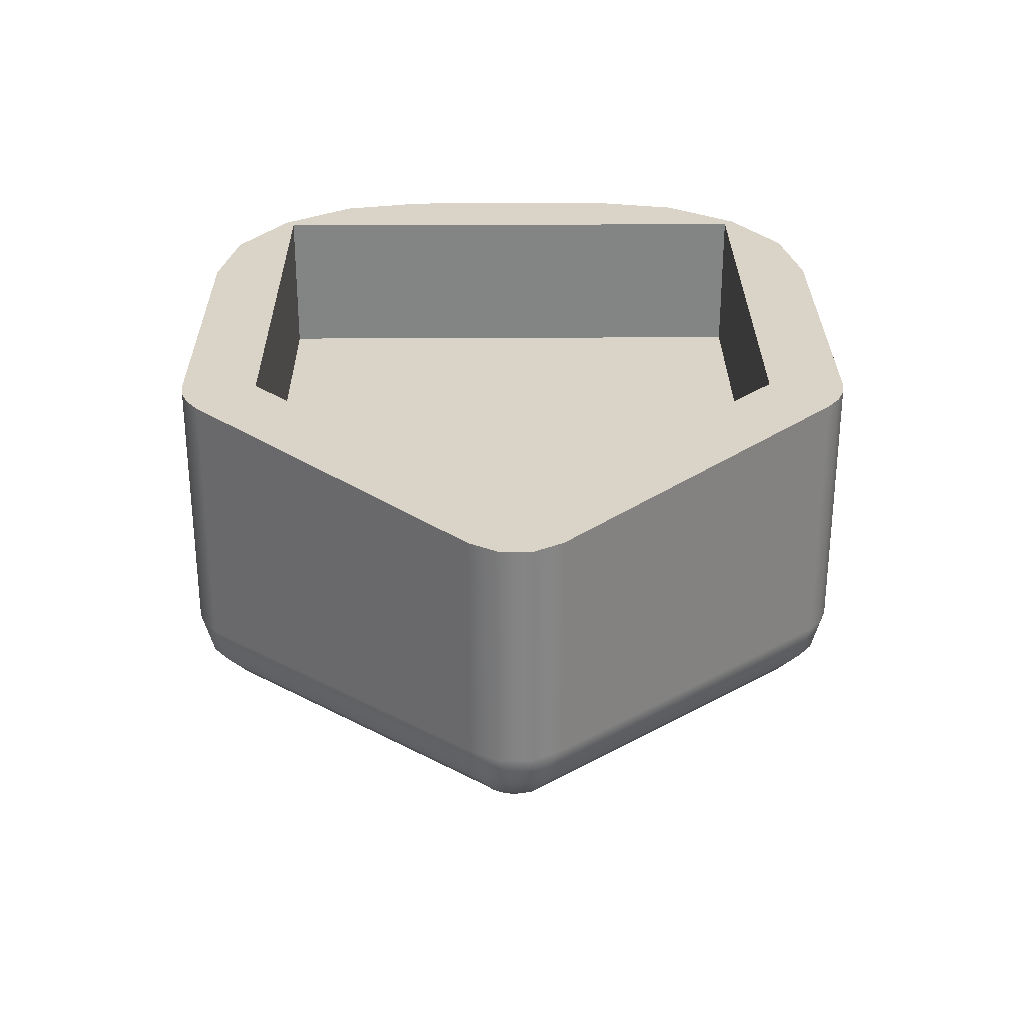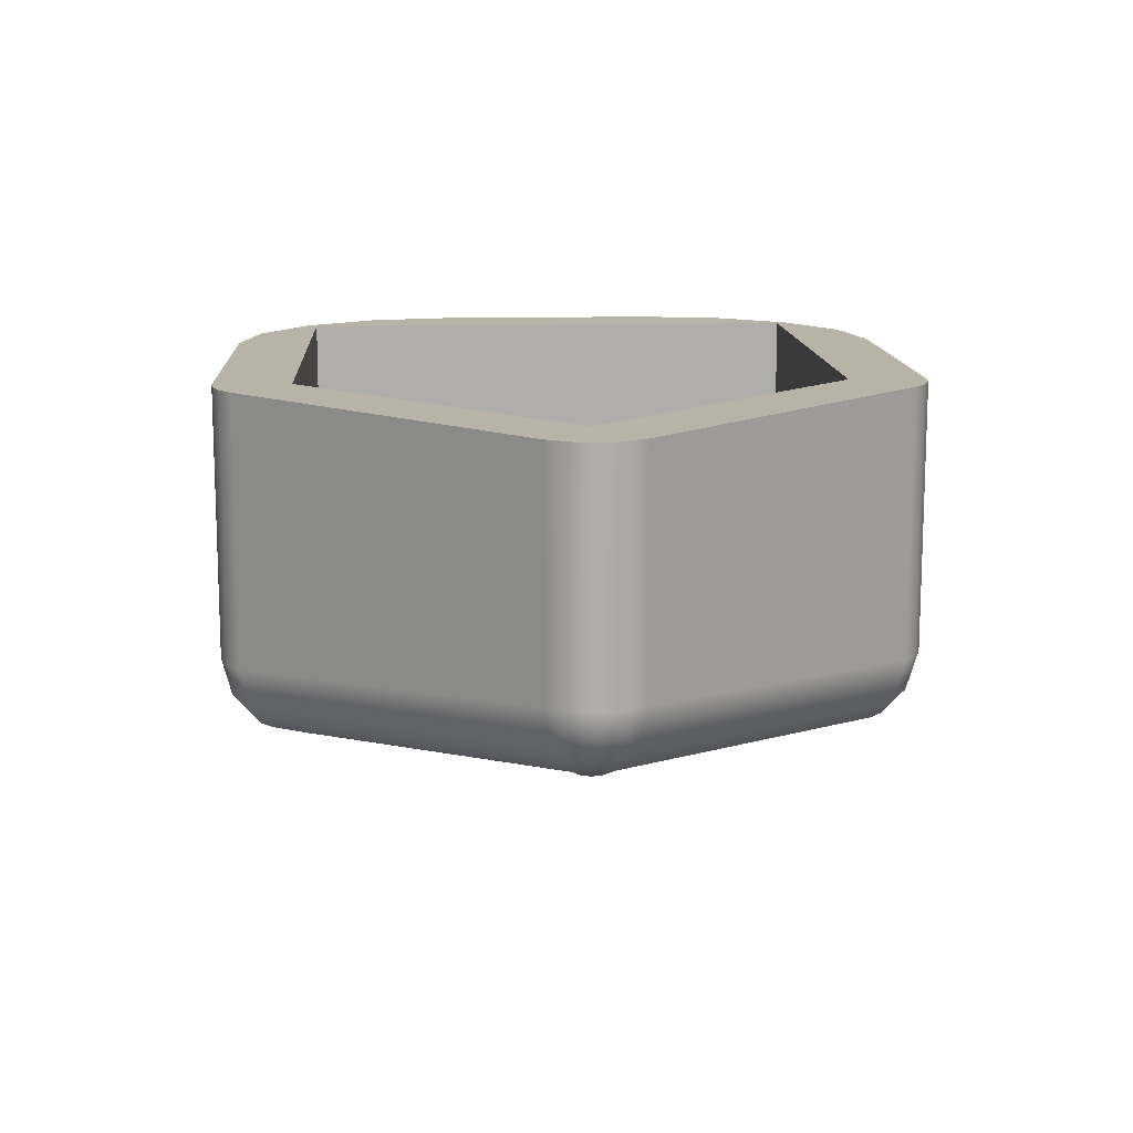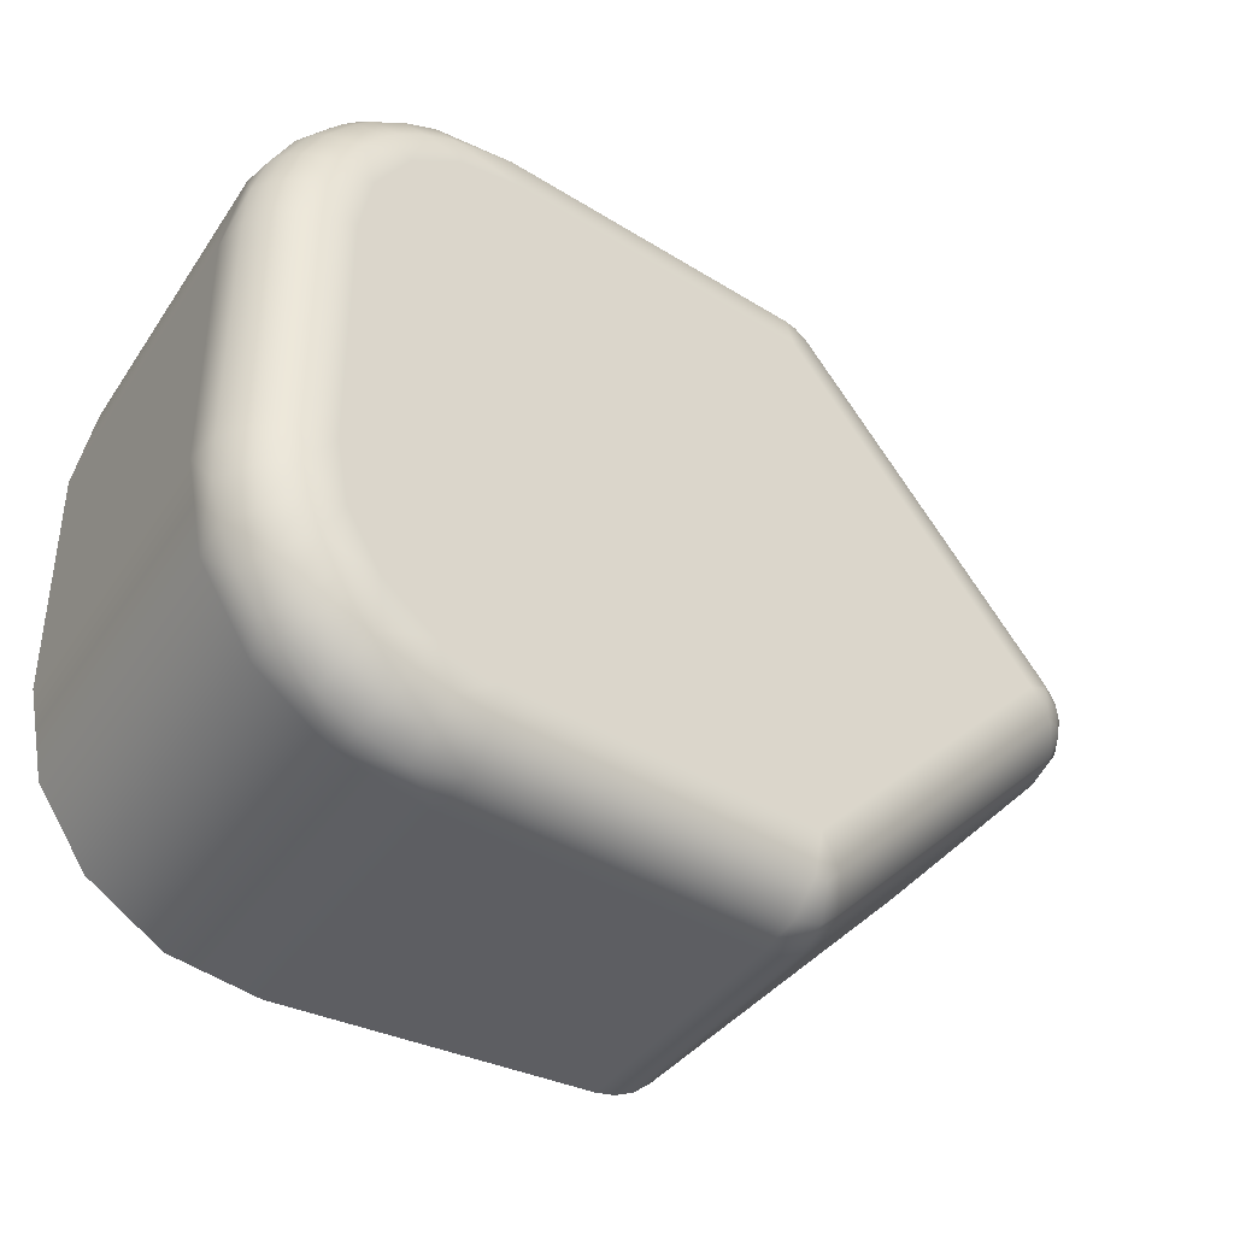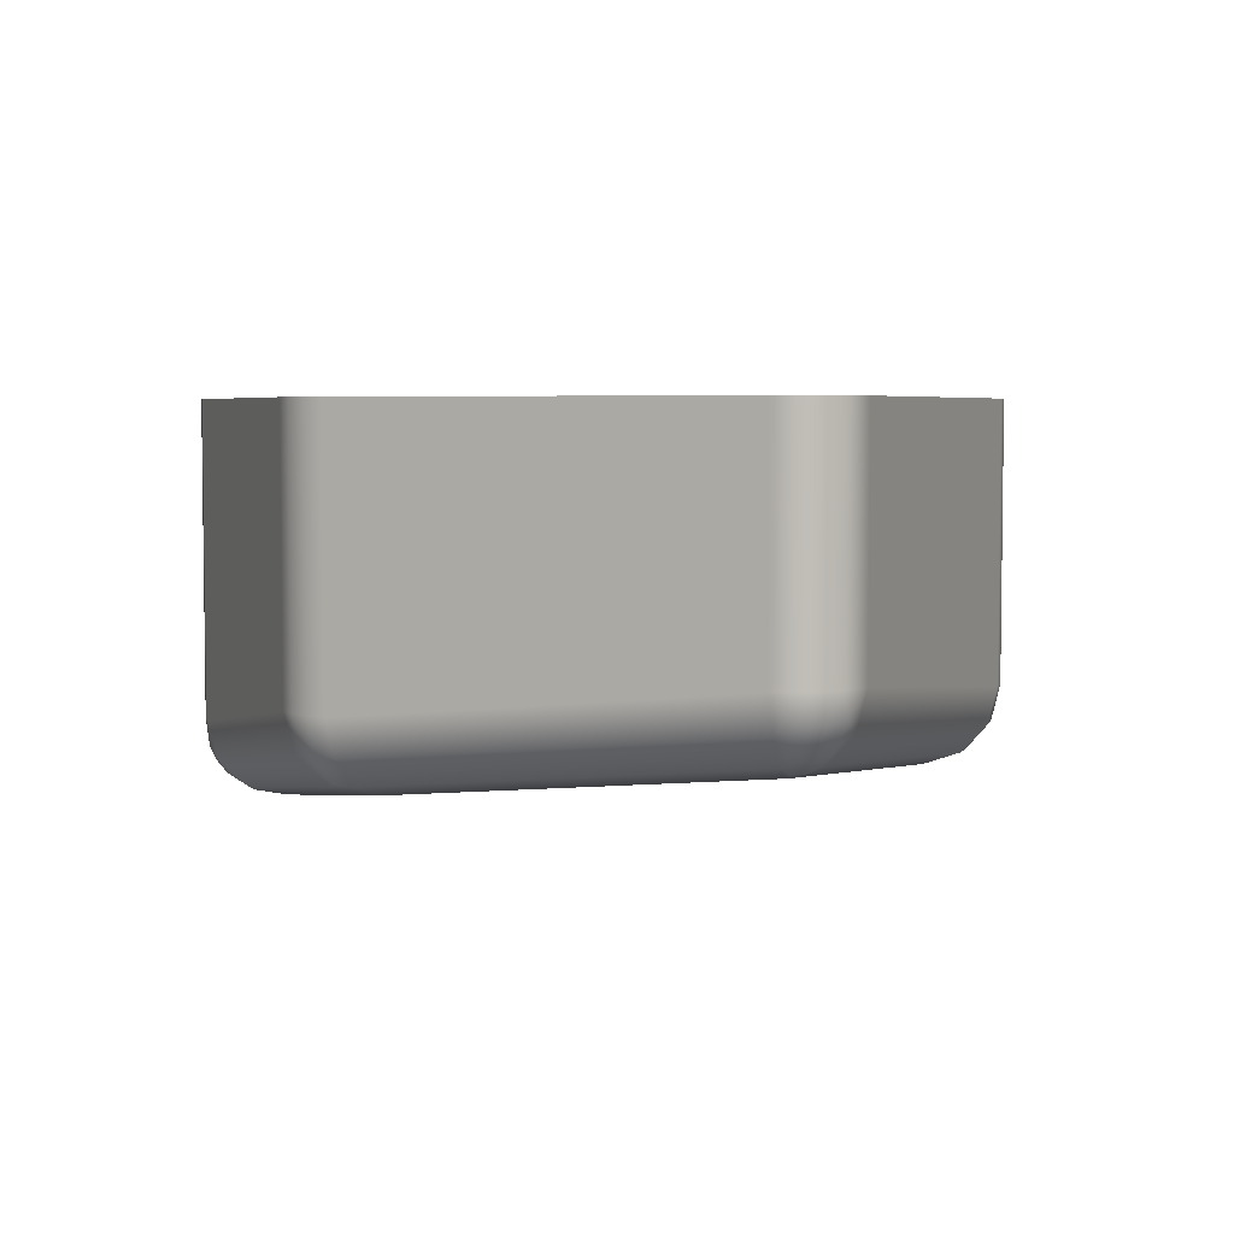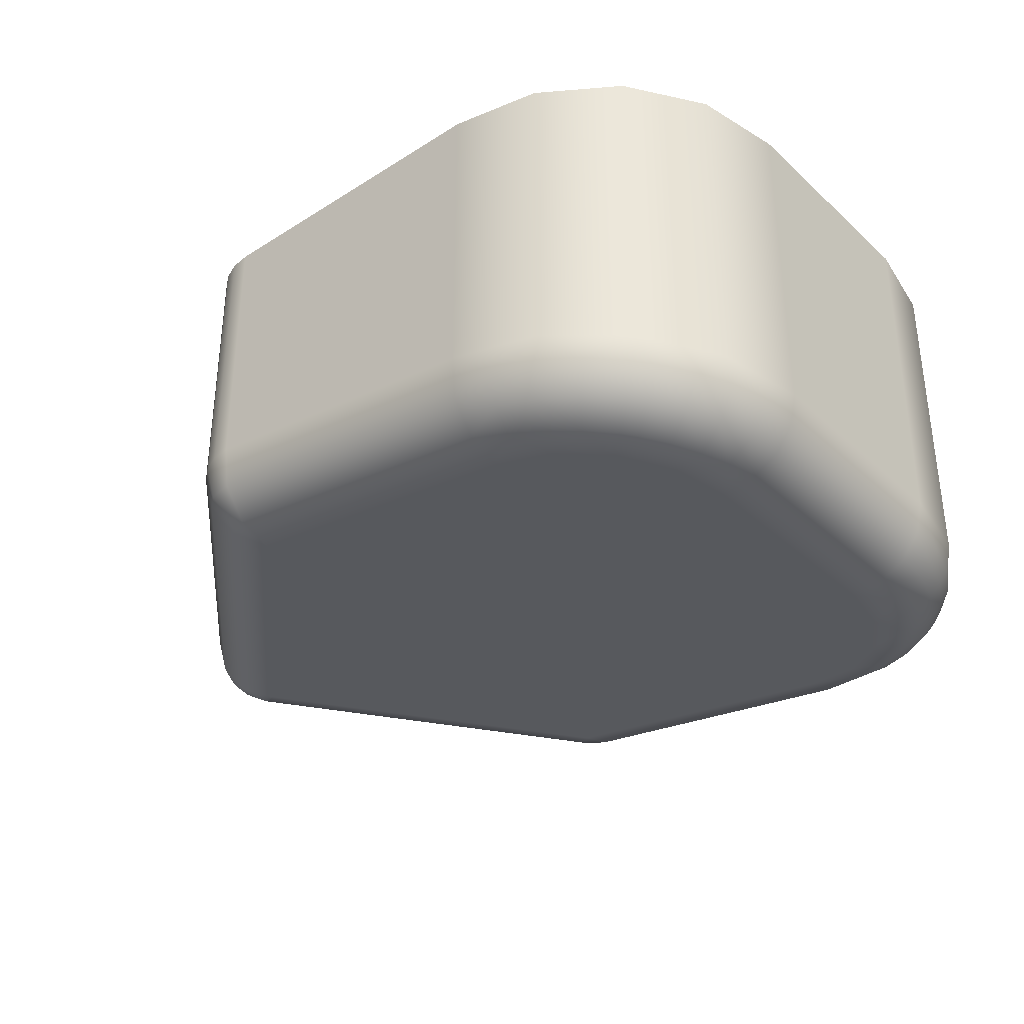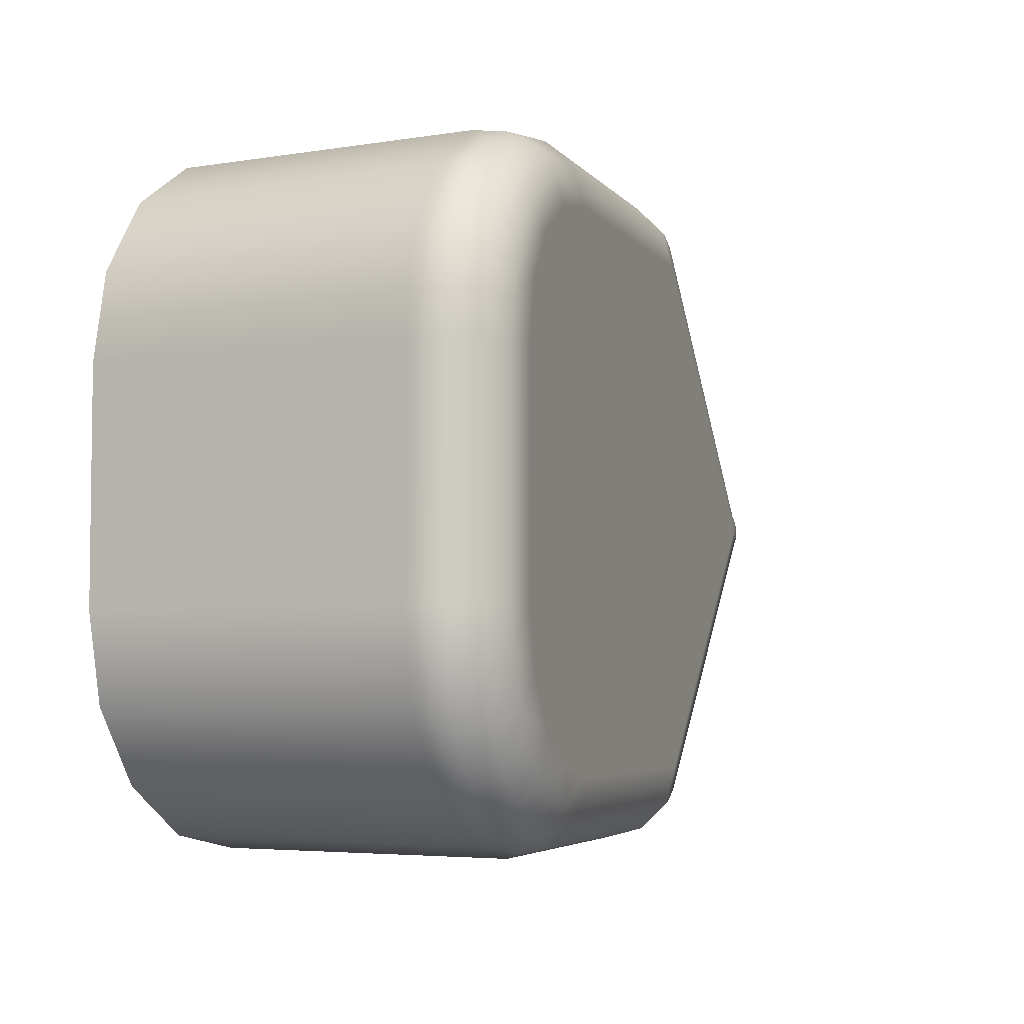
<metadata>
{"format":"obj","ext":"obj","renderer":"f3d","projection":"perspective","resolution":1024,"background":"white","views":[{"elev":28.8,"azim":89.5,"up":"+Y"},{"elev":12.8,"azim":86.7,"up":"+Y"},{"elev":-38.5,"azim":-30.2,"up":"+Z"},{"elev":4.7,"azim":68.6,"up":"+Y"},{"elev":-35.2,"azim":-140.0,"up":"+Y"},{"elev":-4.6,"azim":-62.5,"up":"+Z"}]}
</metadata>
<code>
g DPadLeft
v -54.71 -12.27 7.168
v -60.8 -12.27 7.168
v -60.8 -12.27 0.1677
v -54.71 -12.27 0.1677
v -51.21 -12.27 3.668
v -58.8 -12.27 8.168
v -54.71 -12.27 8.168
v -54.45 -12.27 8.134
v -54.21 -12.27 8.034
v -54.01 -12.27 7.875
v -50.37 -12.27 4.233
v -50.16 -12.27 3.875
v -50.16 -12.27 3.461
v -50.37 -12.27 3.102
v -54.01 -12.27 -0.5392
v -54.21 -12.27 -0.6982
v -54.45 -12.27 -0.7982
v -54.71 -12.27 -0.8323
v -58.8 -12.27 -0.8323
v -59.95 -12.27 -0.6039
v -60.92 -12.27 0.04641
v -61.57 -12.27 1.02
v -61.8 -12.27 2.168
v -61.8 -12.27 5.168
v -61.57 -12.27 6.316
v -60.92 -12.27 7.289
v -59.95 -12.27 7.939
v -60.8 -14.27 0.1677
v -54.71 -14.27 0.1677
v -60.8 -14.27 7.168
v -61.8 -16.62 2.168
v -61.8 -16.62 5.168
v -54.71 -15.76 -0.8323
v -58.8 -16.34 -0.8323
v -58.8 -16.34 8.168
v -54.71 -15.76 8.168
v -50.37 -15.25 3.102
v -54.01 -15.76 -0.5392
v -54.01 -15.76 7.875
v -50.37 -15.25 4.233
v -54.57 -16.75 0.1677
v -51.08 -16.26 3.668
v -54.57 -16.75 7.168
v -58.66 -17.33 7.168
v -59.42 -17.43 7.015
v -60.07 -17.53 6.582
v -60.51 -17.59 5.933
v -60.66 -17.61 5.168
v -60.66 -17.61 2.168
v -60.51 -17.59 1.402
v -60.07 -17.53 0.7535
v -59.42 -17.43 0.32
v -58.66 -17.33 0.1677
v -61.57 -16.6 6.316
v -60.92 -16.54 7.289
v -59.95 -16.44 7.939
v -59.95 -16.44 -0.6039
v -60.92 -16.54 0.04641
v -61.57 -16.6 1.02
v -54.71 -14.27 7.168
v -51.21 -14.27 3.668
v -50.16 -15.25 3.875
v -50.16 -15.25 3.461
v -61.08 -17.58 5.168
v -61.45 -17.37 5.168
v -61.71 -17.03 5.168
v -61.71 -17.03 2.168
v -61.45 -17.37 2.168
v -61.08 -17.58 2.168
v -58.73 -16.83 -0.6983
v -58.68 -17.19 -0.3323
v -61.02 -17.58 1.754
v -60.92 -17.56 1.355
v -60.74 -17.54 0.9802
v -60.5 -17.51 0.642
v -60.35 -17.49 0.4783
v -59.99 -17.44 0.1864
v -59.58 -17.38 -0.02795
v -59.13 -17.32 -0.1586
v -61.41 -17.37 1.692
v -61.28 -17.35 1.232
v -61.08 -17.33 0.802
v -60.81 -17.29 0.4145
v -60.63 -17.27 0.2273
v -60.21 -17.22 -0.1055
v -59.74 -17.16 -0.3485
v -59.23 -17.1 -0.4948
v -61.67 -17.01 1.655
v -61.53 -17 1.16
v -61.32 -16.97 0.6961
v -61.02 -16.94 0.2774
v -60.84 -16.92 0.07479
v -60.38 -16.87 -0.2862
v -59.87 -16.82 -0.5509
v -59.32 -16.76 -0.7119
v -58.68 -17.19 7.668
v -58.73 -16.83 8.034
v -59.63 -17.15 7.723
v -59.48 -17.37 7.398
v -61.66 -17.01 5.748
v -61.48 -16.99 6.304
v -61.21 -16.96 6.815
v -60.84 -16.92 7.261
v -60.66 -16.9 7.423
v -60.23 -16.86 7.716
v -59.76 -16.81 7.929
v -61.55 -17.2 5.732
v -61.38 -17.18 6.272
v -61.11 -17.15 6.768
v -60.75 -17.11 7.2
v -60.57 -17.09 7.357
v -60.16 -17.04 7.64
v -59.7 -16.99 7.845
v -61.01 -17.58 5.636
v -60.87 -17.56 6.085
v -60.65 -17.53 6.497
v -60.35 -17.49 6.857
v -60.21 -17.47 6.989
v -59.86 -17.42 7.225
v -60.07 -17.21 7.527
v -60.47 -17.25 7.258
v -60.63 -17.27 7.108
v -60.98 -17.32 6.696
v -61.24 -17.35 6.223
v -61.4 -17.37 5.707
v -54.21 -15.76 -0.6982
v -54.45 -15.76 -0.7982
v -54.64 -16.26 -0.6983
v -54.59 -16.62 -0.3323
v -54.59 -16.62 7.668
v -54.64 -16.26 8.034
v -54.45 -15.76 8.134
v -54.21 -15.76 8.034
v -54.06 -16.23 -0.4228
v -54.26 -16.59 -0.167
v -54.42 -16.58 -0.3331
v -54.27 -16.22 -0.6016
v -54.26 -16.59 7.502
v -54.06 -16.23 7.758
v -54.27 -16.22 7.937
v -54.42 -16.58 7.669
v -50.44 -15.72 3.195
v -50.7 -16.09 3.4
v -50.7 -16.09 3.936
v -50.44 -15.72 4.14
v -50.31 -15.56 4.085
v -50.2 -15.61 3.668
v -50.25 -15.59 3.378
v -50.39 -15.86 3.43
v -50.5 -15.98 3.468
v -50.78 -16.17 3.564
v -50.37 -15.88 3.668
v -50.49 -16 3.668
v -50.77 -16.18 3.668
v -50.25 -15.59 3.958
v -50.39 -15.86 3.906
v -50.5 -15.98 3.868
v -50.78 -16.17 3.771
v -50.77 -16.18 3.72
v -50.49 -15.99 3.769
v -50.37 -15.88 3.789
v -50.21 -15.6 3.817
v -50.78 -16.16 3.822
v -50.52 -15.96 3.962
v -50.43 -15.83 4.015
f 2 6 1
f 1 6 7
f 1 7 8
f 3 23 2
f 2 23 24
f 2 24 25
f 4 19 3
f 3 19 20
f 3 20 21
f 5 14 4
f 4 14 15
f 4 15 16
f 1 11 5
f 5 11 12
f 5 12 13
f 8 9 1
f 1 9 10
f 1 10 11
f 13 14 5
f 16 17 4
f 4 17 18
f 4 18 19
f 21 22 3
f 3 22 23
f 25 26 2
f 2 26 27
f 2 27 6
f 4 3 29
f 29 3 28
f 2 30 3
f 3 30 28
f 23 31 24
f 24 31 32
f 18 33 19
f 19 33 34
f 7 6 36
f 36 6 35
f 38 15 37
f 37 15 14
f 39 40 10
f 10 40 11
f 53 41 49
f 49 41 42
f 49 42 48
f 48 42 43
f 48 43 44
f 45 46 44
f 44 46 47
f 44 47 48
f 49 50 53
f 53 50 51
f 53 51 52
f 6 27 35
f 35 27 56
f 56 27 26
f 56 26 55
f 55 26 25
f 55 25 54
f 54 25 24
f 54 24 32
f 31 23 59
f 59 23 22
f 59 22 58
f 58 22 21
f 58 21 57
f 57 21 20
f 57 20 34
f 34 20 19
f 2 1 30
f 30 1 60
f 5 4 61
f 61 4 29
f 1 5 60
f 60 5 61
f 61 29 60
f 60 29 30
f 30 29 28
f 11 40 12
f 12 40 62
f 12 62 13
f 13 62 63
f 13 63 14
f 14 63 37
f 49 48 69
f 69 48 64
f 69 64 68
f 68 64 65
f 68 65 67
f 67 65 66
f 67 66 31
f 31 66 32
f 50 49 72
f 72 49 69
f 72 69 80
f 80 69 68
f 80 68 67
f 80 67 88
f 88 67 31
f 88 31 59
f 58 90 59
f 59 90 89
f 59 89 88
f 88 89 80
f 57 93 58
f 58 93 92
f 58 92 91
f 91 92 83
f 91 83 82
f 82 83 74
f 82 74 73
f 73 74 50
f 73 50 72
f 34 95 57
f 57 95 94
f 57 94 93
f 93 94 85
f 93 85 84
f 84 85 76
f 84 76 75
f 75 76 51
f 75 51 74
f 74 51 50
f 34 70 95
f 95 70 87
f 95 87 86
f 86 87 78
f 86 78 77
f 77 78 52
f 77 52 51
f 70 71 87
f 87 71 79
f 87 79 78
f 78 79 52
f 71 53 79
f 79 53 52
f 73 72 81
f 81 72 80
f 81 80 89
f 77 51 76
f 84 75 83
f 83 75 74
f 86 77 85
f 85 77 76
f 73 81 82
f 82 81 90
f 82 90 91
f 91 90 58
f 90 81 89
f 93 84 92
f 92 84 83
f 95 86 94
f 94 86 85
f 54 32 100
f 100 32 66
f 100 66 107
f 107 66 65
f 107 65 125
f 125 65 64
f 125 64 114
f 114 64 48
f 114 48 47
f 46 116 47
f 47 116 115
f 47 115 114
f 114 115 124
f 114 124 125
f 125 124 108
f 125 108 107
f 107 108 100
f 45 119 46
f 46 119 118
f 46 118 117
f 117 118 121
f 117 121 122
f 122 121 111
f 122 111 110
f 110 111 103
f 110 103 102
f 102 103 55
f 102 55 54
f 119 45 99
f 99 45 44
f 99 44 96
f 99 96 98
f 98 96 97
f 98 97 113
f 113 97 106
f 113 106 105
f 105 106 56
f 105 56 55
f 97 35 106
f 106 35 56
f 102 54 101
f 101 54 100
f 101 100 108
f 102 101 109
f 109 101 108
f 109 108 124
f 105 55 104
f 104 55 103
f 104 103 111
f 105 104 112
f 112 104 111
f 112 111 121
f 102 109 110
f 110 109 123
f 110 123 122
f 122 123 116
f 122 116 117
f 117 116 46
f 123 109 124
f 105 112 113
f 113 112 120
f 113 120 98
f 98 120 119
f 98 119 99
f 120 112 121
f 123 124 115
f 115 116 123
f 120 121 118
f 118 119 120
f 33 18 127
f 127 18 17
f 127 17 16
f 15 38 16
f 16 38 126
f 16 126 127
f 41 53 129
f 129 53 71
f 129 71 128
f 128 71 70
f 128 70 33
f 33 70 34
f 36 35 131
f 131 35 97
f 131 97 130
f 130 97 96
f 130 96 43
f 43 96 44
f 39 10 133
f 133 10 9
f 133 9 8
f 7 36 8
f 8 36 132
f 8 132 133
f 41 129 135
f 135 129 136
f 135 136 134
f 134 136 137
f 134 137 38
f 38 137 126
f 126 137 127
f 127 137 128
f 127 128 33
f 129 128 136
f 136 128 137
f 139 39 140
f 140 39 133
f 140 133 132
f 36 131 132
f 132 131 140
f 140 131 141
f 141 131 130
f 141 130 138
f 138 130 43
f 138 139 141
f 141 139 140
f 41 135 42
f 42 135 143
f 143 135 134
f 143 134 142
f 142 134 38
f 142 38 37
f 40 39 145
f 145 39 139
f 145 139 144
f 144 139 138
f 144 138 42
f 42 138 43
f 142 37 148
f 148 37 63
f 148 63 147
f 147 63 62
f 147 62 162
f 162 62 155
f 162 155 156
f 156 155 165
f 156 165 164
f 164 165 145
f 164 145 144
f 155 62 146
f 146 62 40
f 146 40 145
f 164 144 163
f 163 144 42
f 142 150 143
f 143 150 151
f 143 151 42
f 163 42 158
f 158 42 159
f 159 42 154
f 154 42 151
f 150 142 149
f 149 142 148
f 149 148 152
f 152 148 147
f 152 147 161
f 161 147 162
f 161 162 156
f 154 151 150
f 150 149 153
f 153 149 152
f 153 152 160
f 160 152 161
f 160 161 157
f 157 161 156
f 157 156 164
f 159 154 153
f 153 154 150
f 159 153 160
f 159 160 158
f 158 160 157
f 158 157 163
f 163 157 164
f 146 145 165
f 155 146 165

</code>
